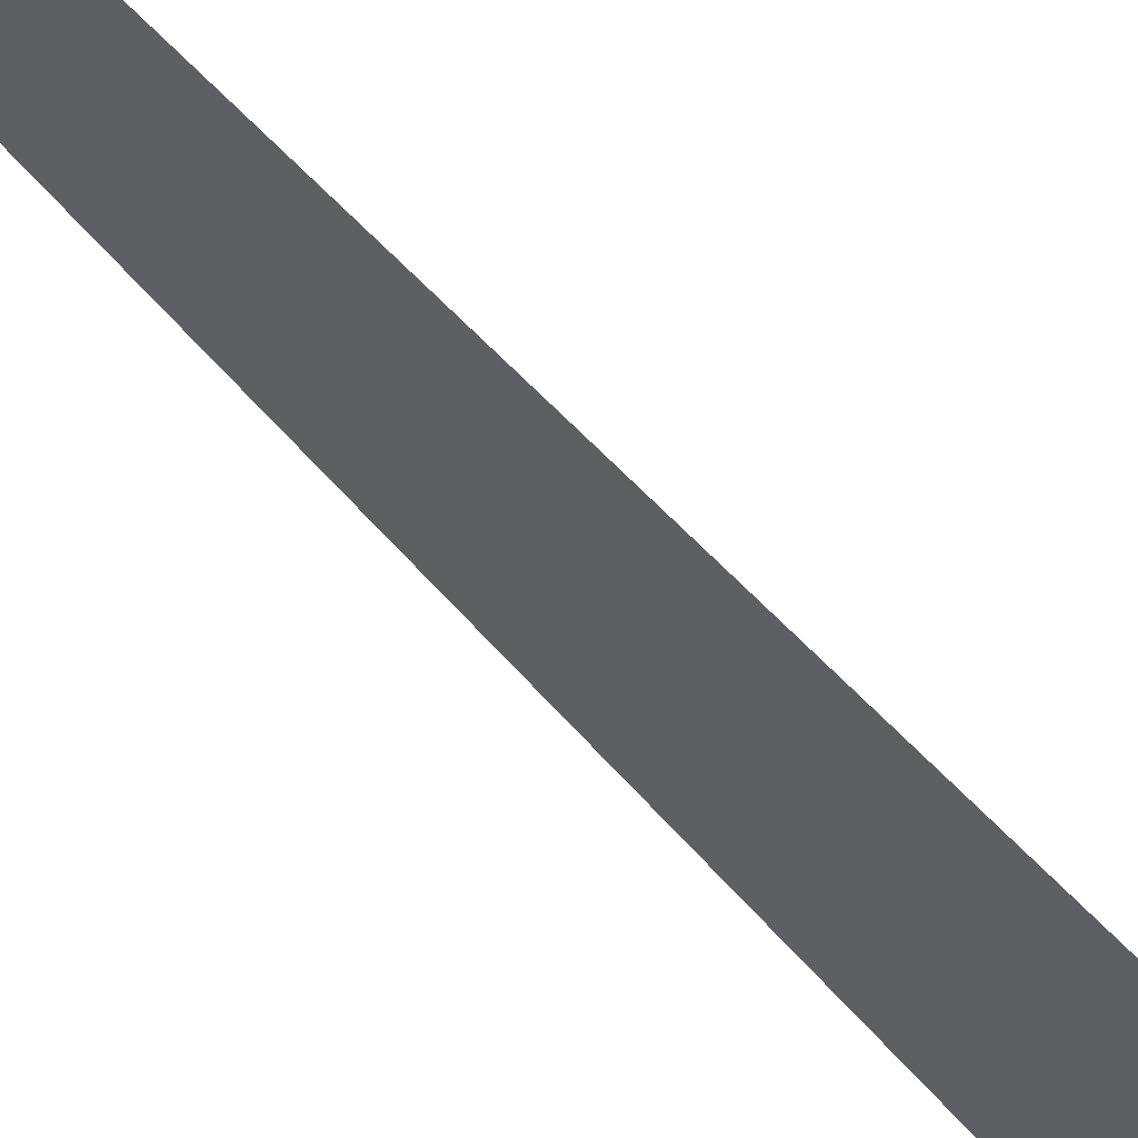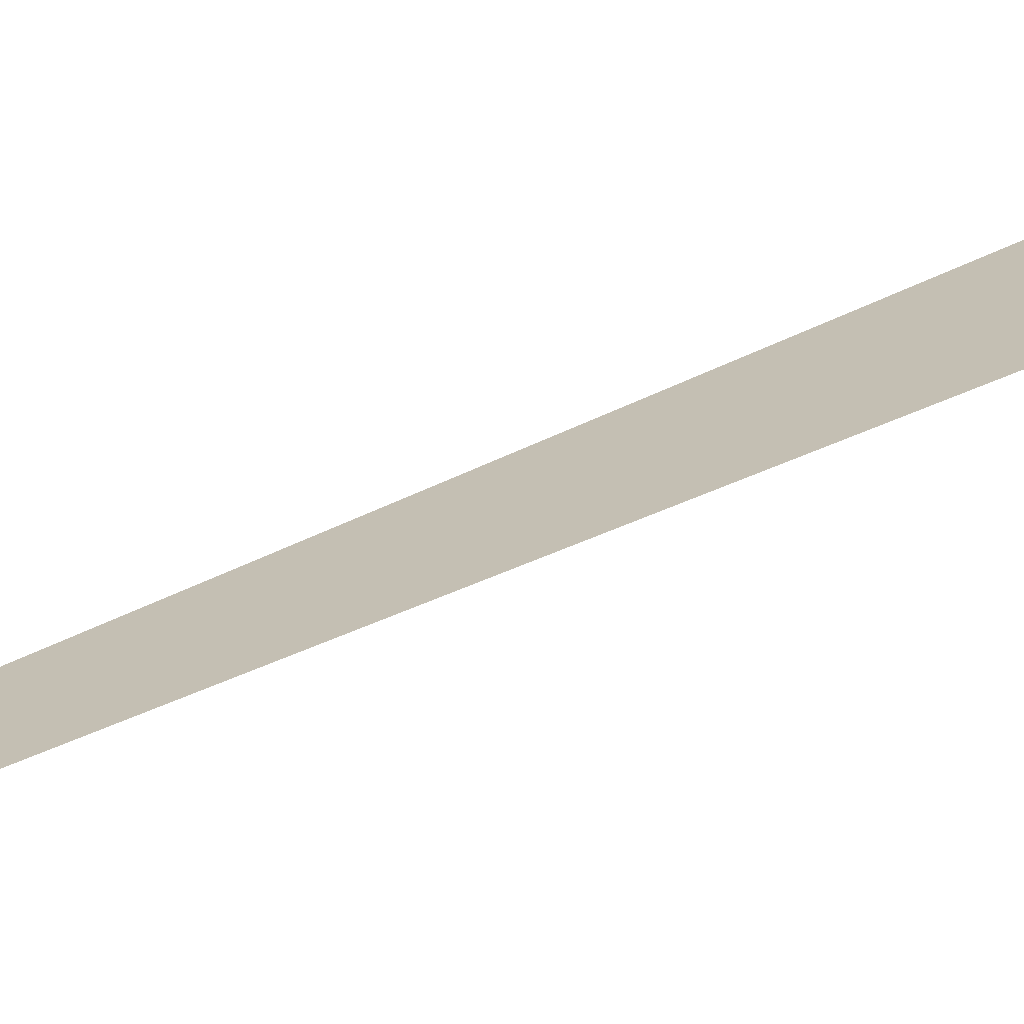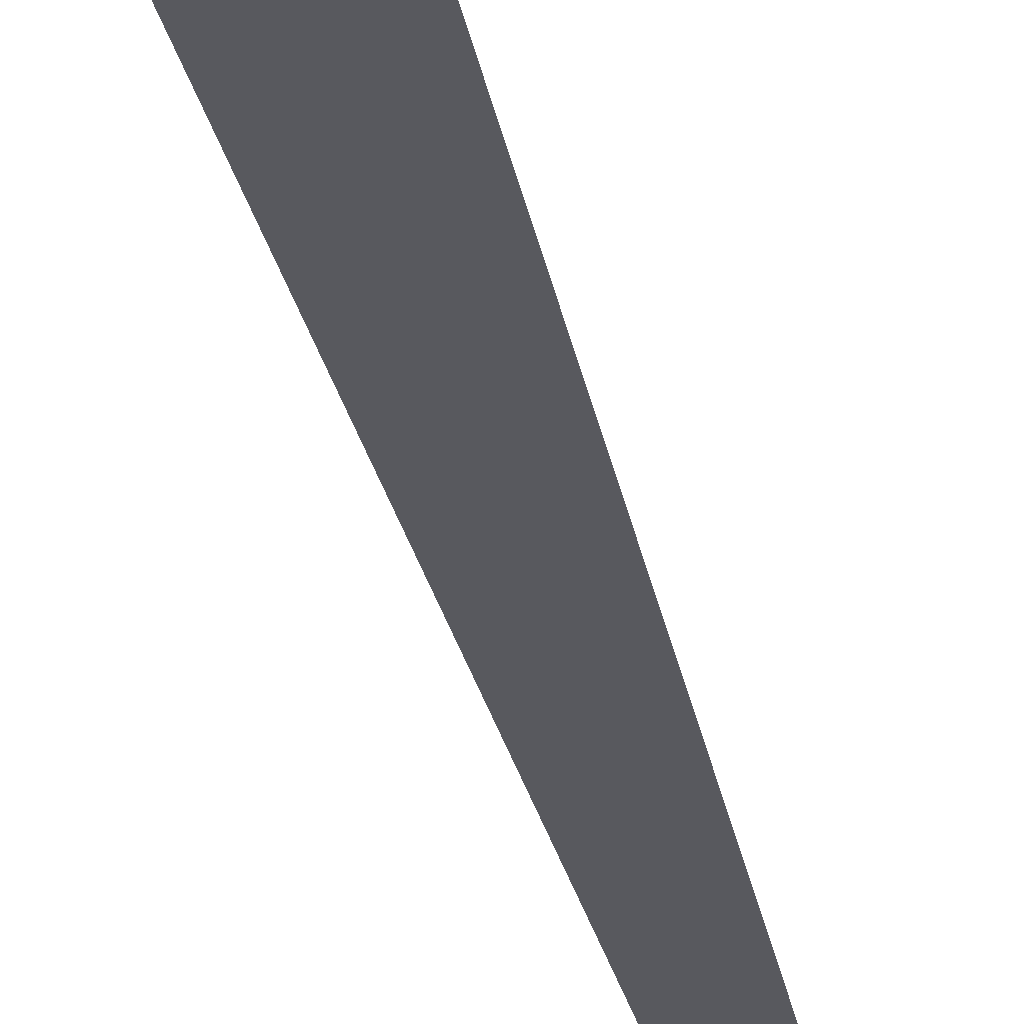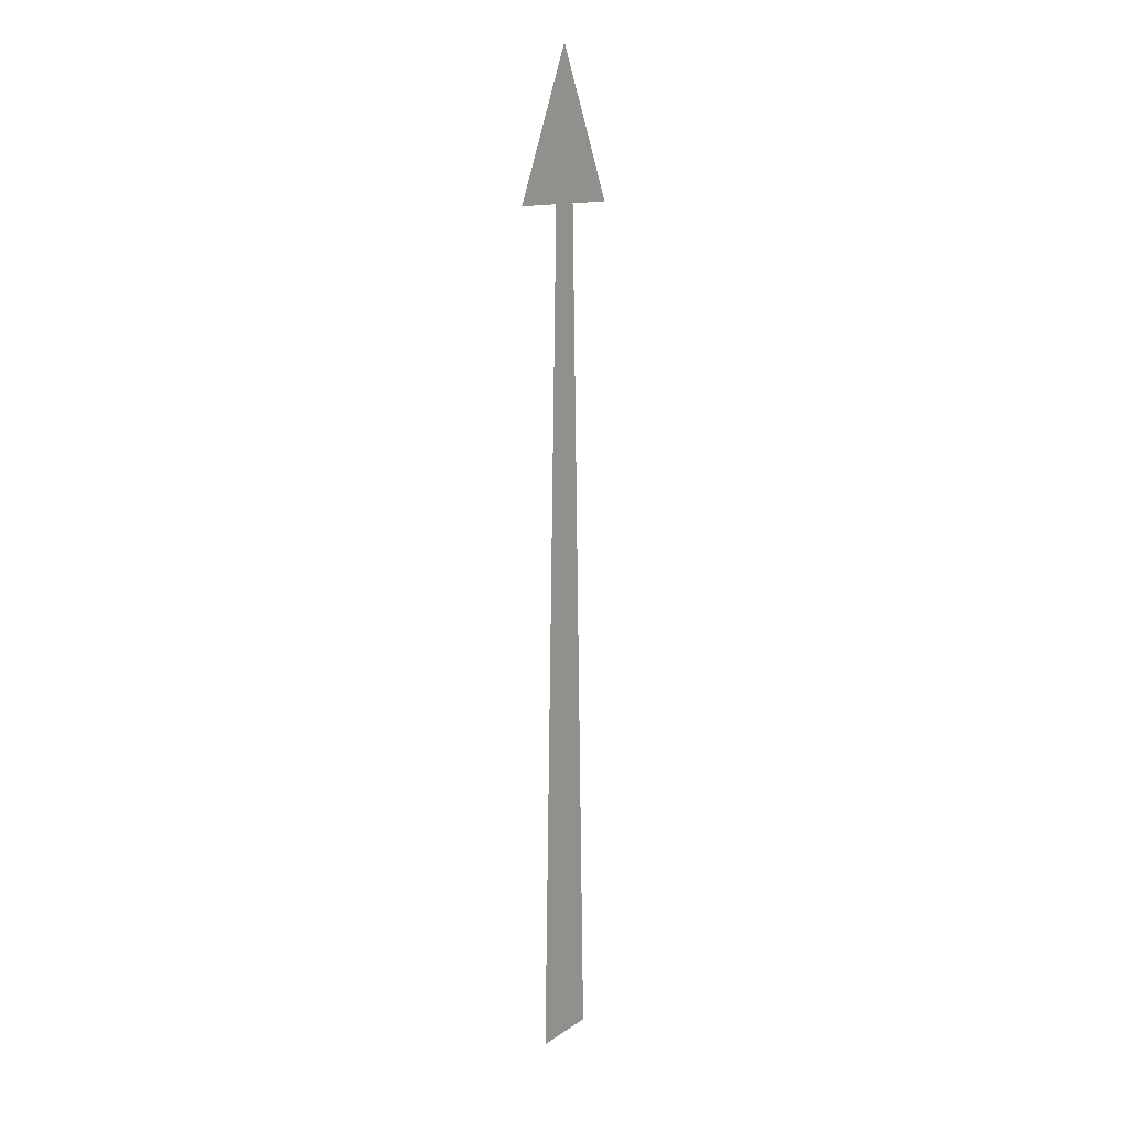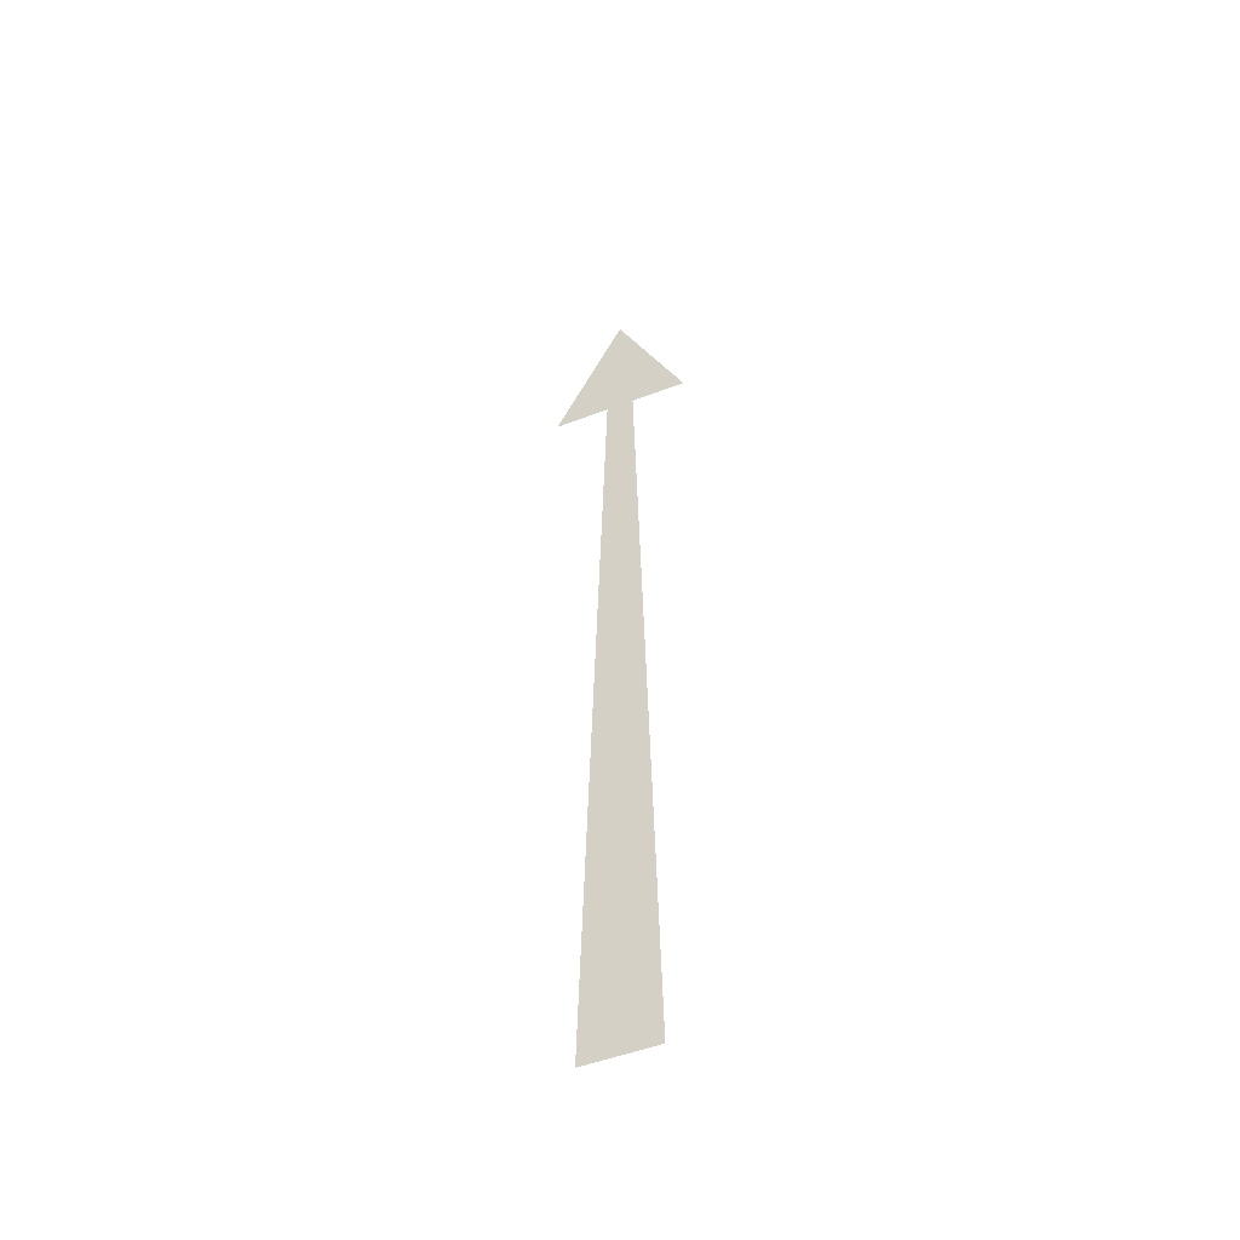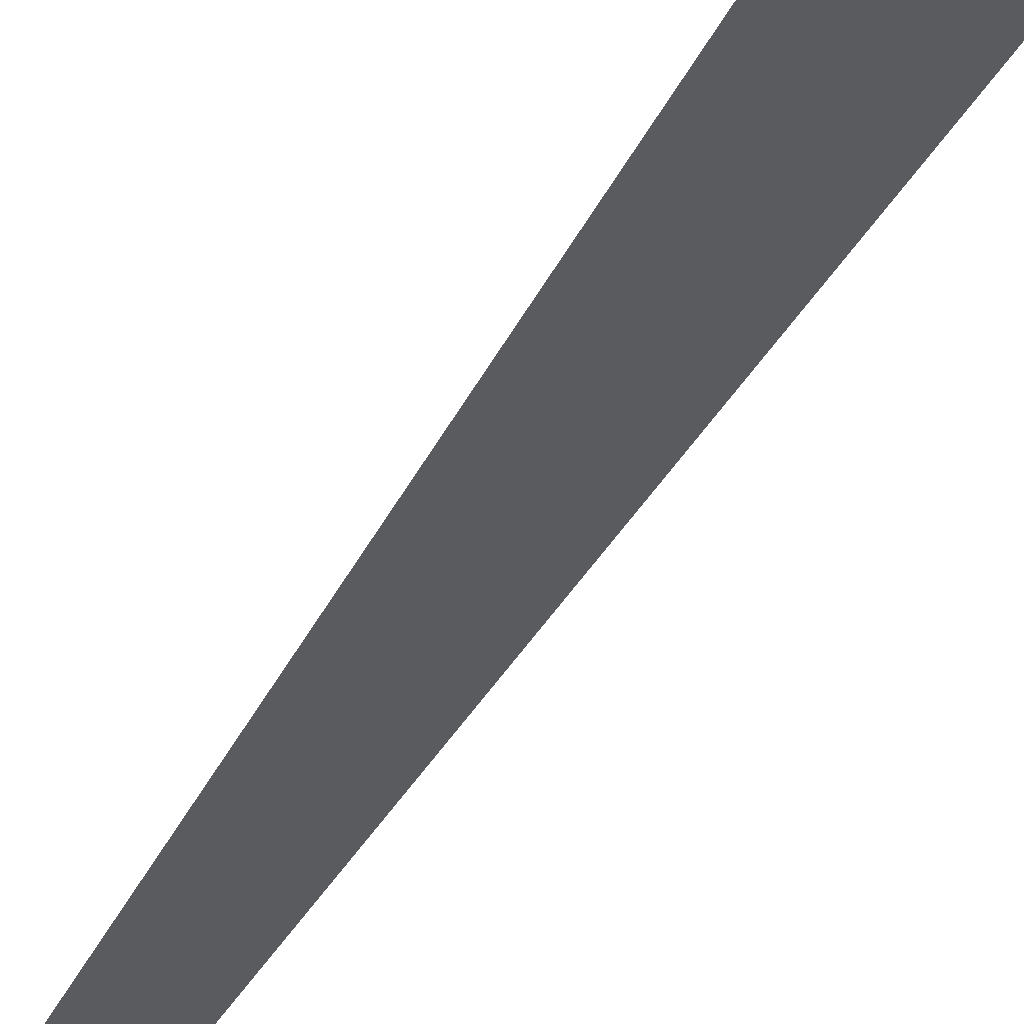
<metadata>
{"format":"obj","ext":"obj","renderer":"f3d","projection":"perspective","resolution":1024,"background":"white","views":[{"elev":-42.0,"azim":-145.7,"up":"+Z"},{"elev":17.9,"azim":-142.7,"up":"+Z"},{"elev":-30.3,"azim":11.5,"up":"+Z"},{"elev":12.7,"azim":124.2,"up":"+Y"},{"elev":-51.1,"azim":22.6,"up":"+Y"},{"elev":-32.5,"azim":-21.9,"up":"+Z"}]}
</metadata>
<code>
v -0.2618 -1.881 7.987
v 0.2618 -1.881 7.987
v 0 5.554 7.987
v 0.1044 4.447 7.987
v -0.1044 4.447 7.987
v 0.5196 4.447 7.987
v -0.5196 4.447 7.987
f 1 2 4 5
f 5 4 3
f 3 4 6
f 5 3 7

</code>
